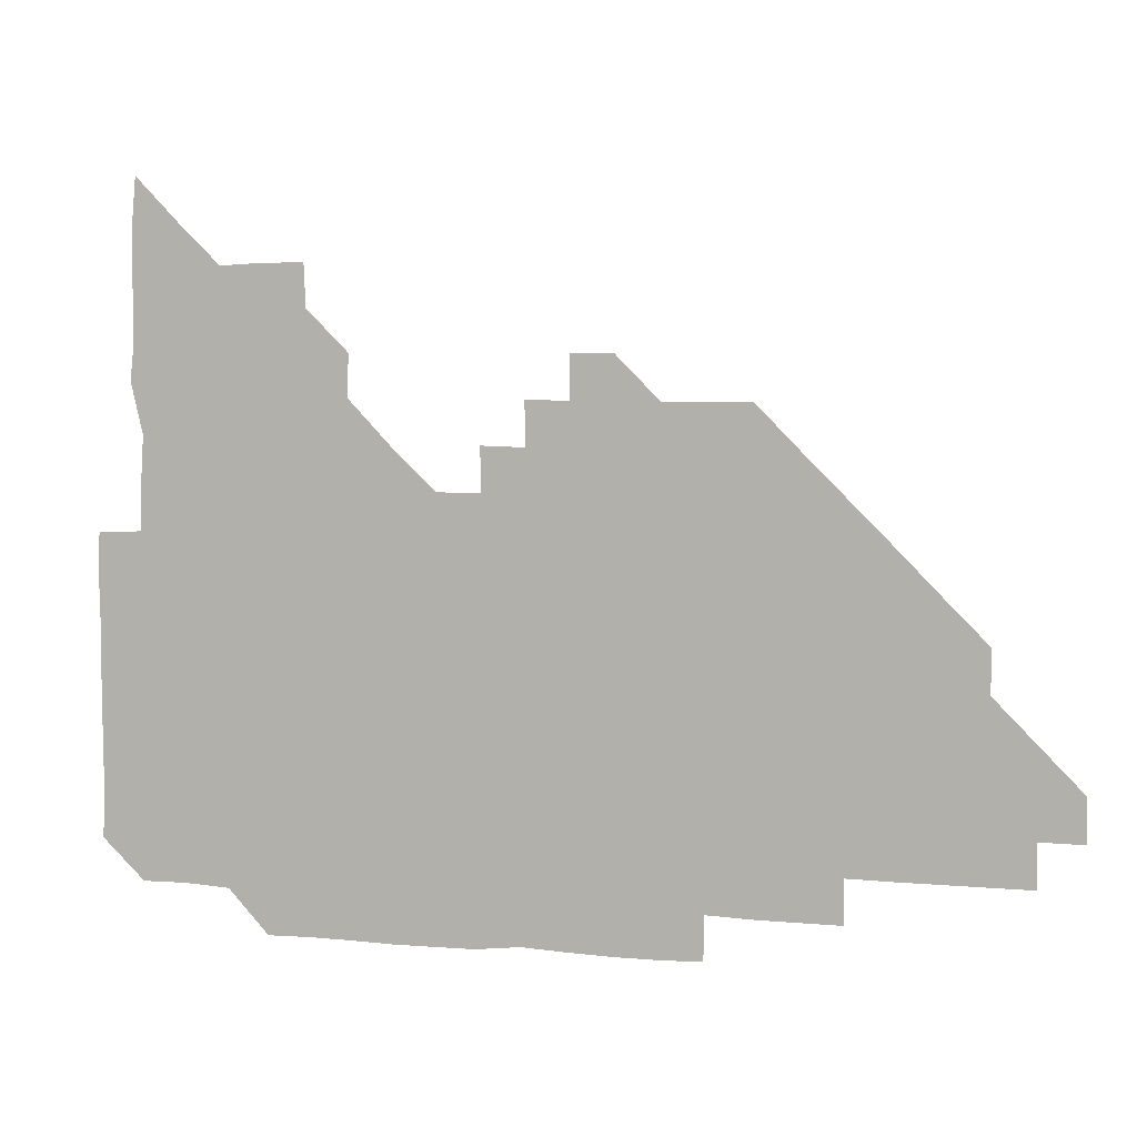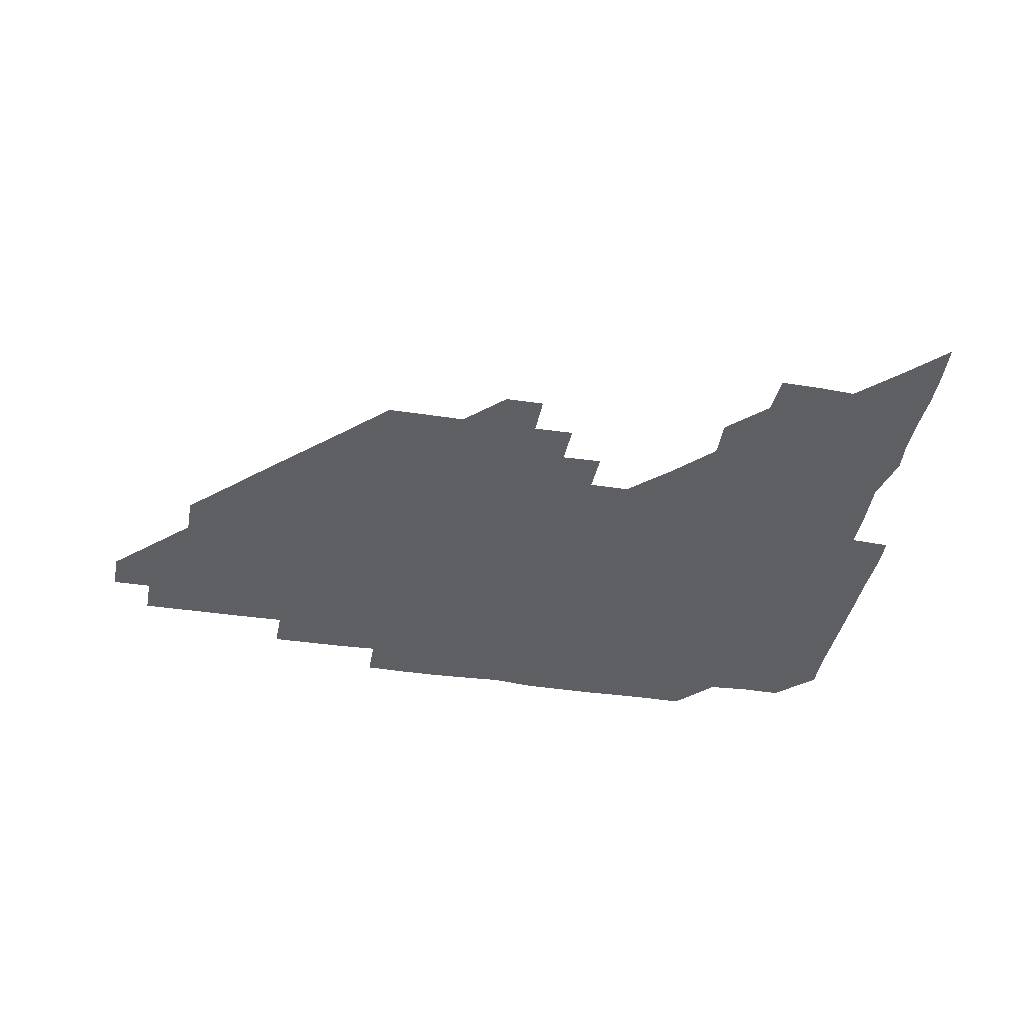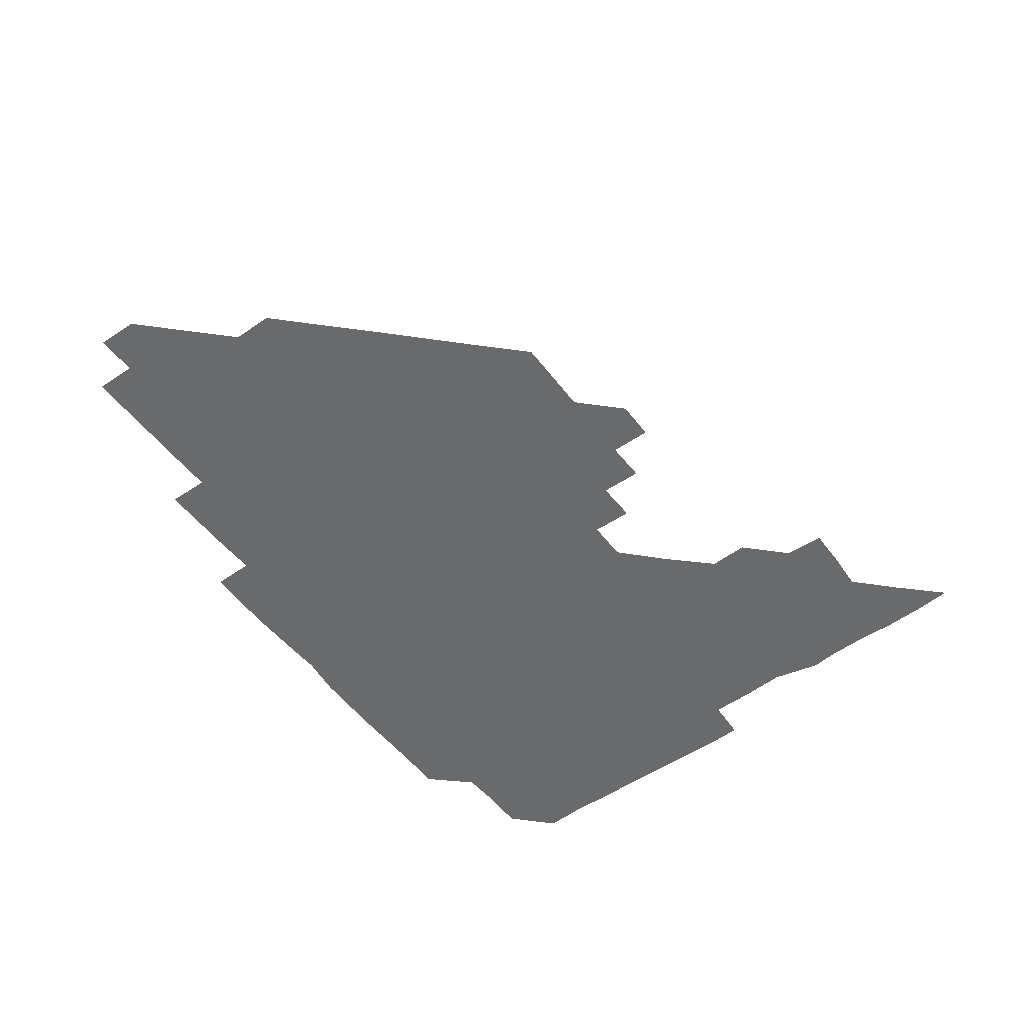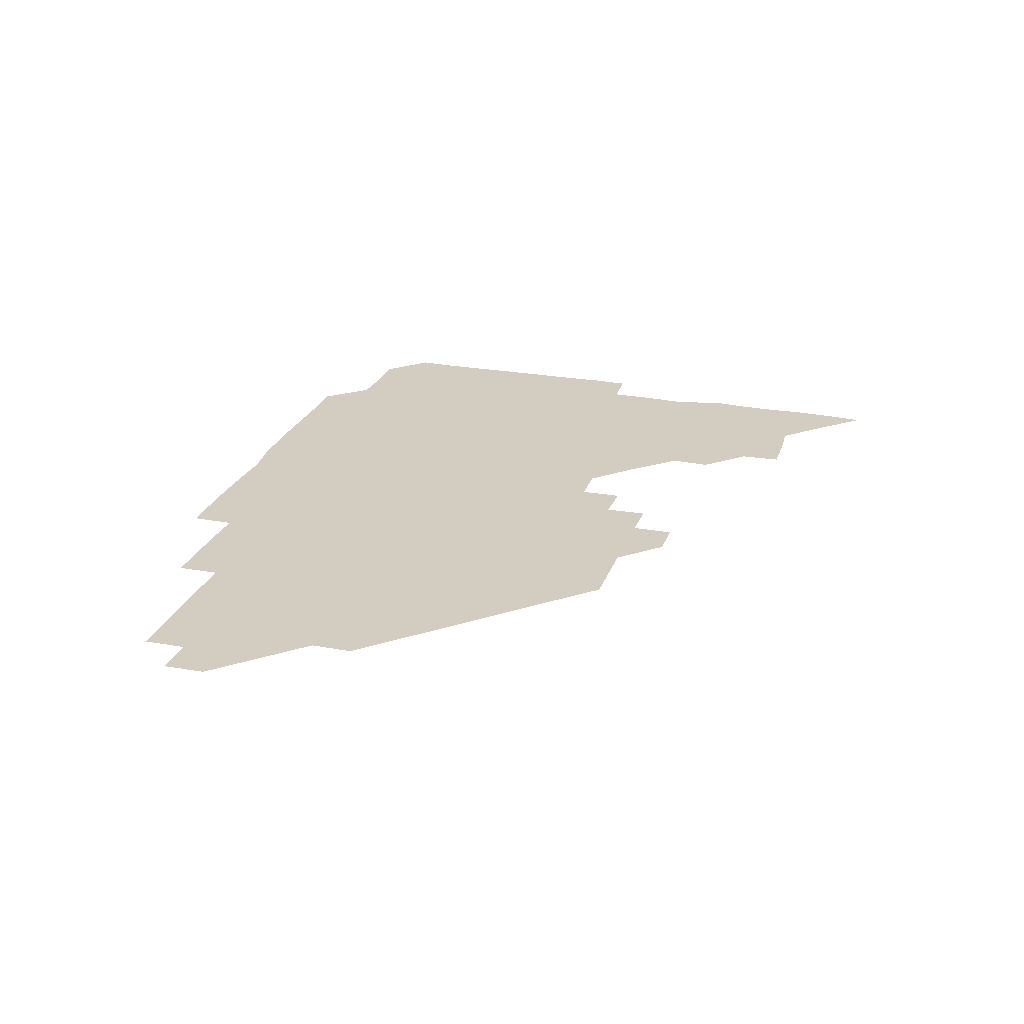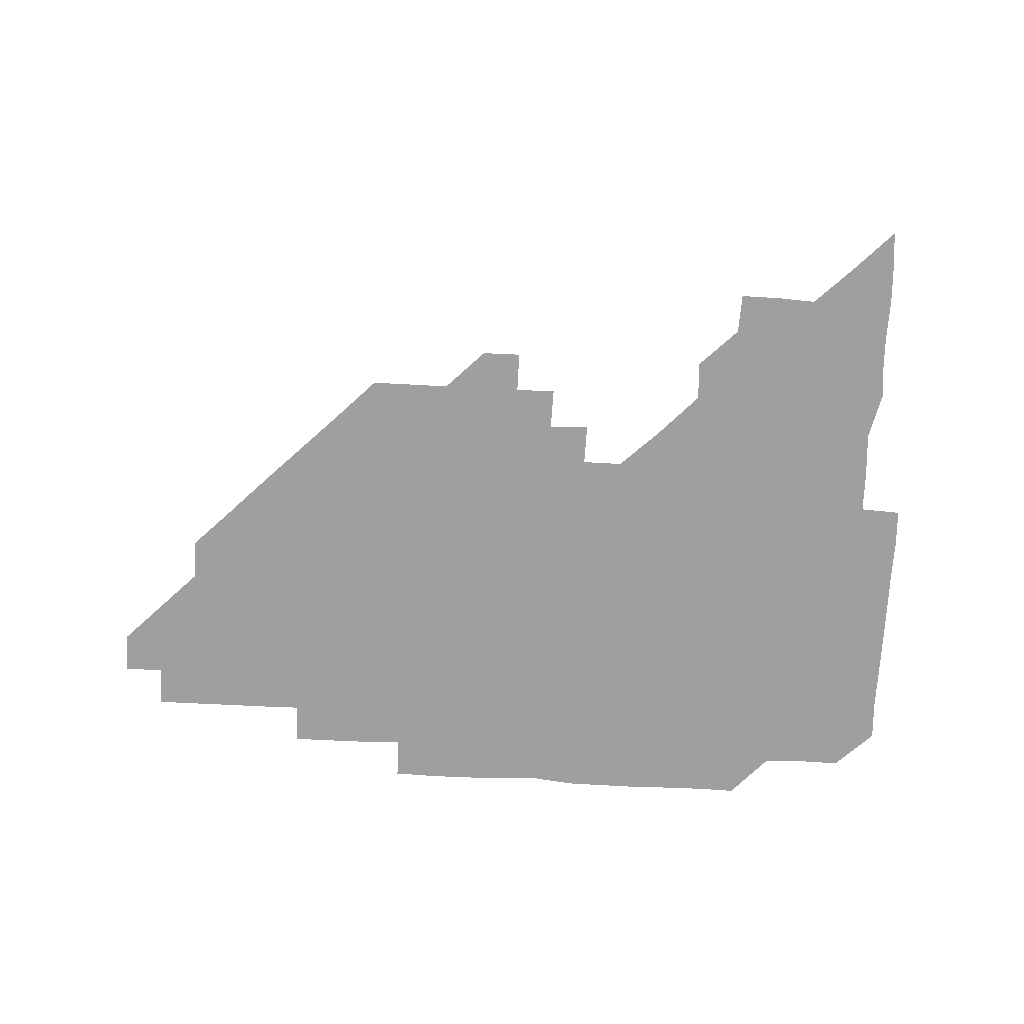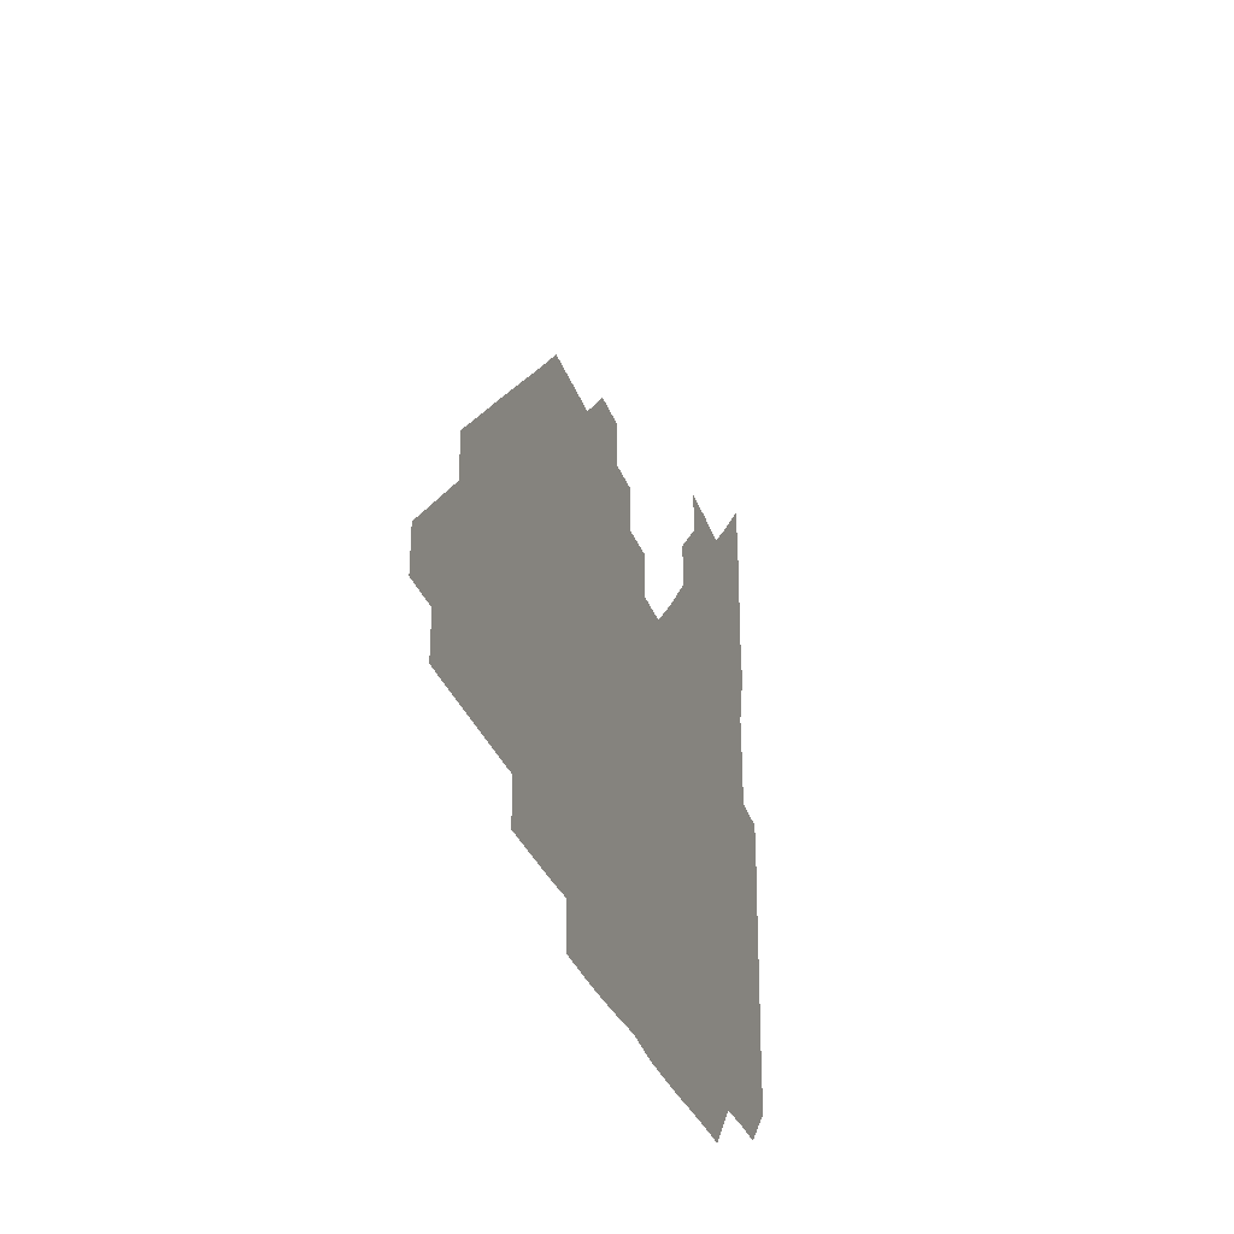
<metadata>
{"format":"obj","ext":"obj","renderer":"f3d","projection":"perspective","resolution":1024,"background":"white","views":[{"elev":5.6,"azim":15.4,"up":"+Y"},{"elev":-39.6,"azim":169.3,"up":"+Z"},{"elev":-52.9,"azim":126.4,"up":"+Z"},{"elev":24.5,"azim":106.9,"up":"+Z"},{"elev":-71.3,"azim":177.1,"up":"+Z"},{"elev":-30.2,"azim":106.9,"up":"+Y"}]}
</metadata>
<code>
v 270.1 195.2 0
v 270.8 210.1 0
v 270.6 225.3 0
v 270.5 240.5 0
v 270.4 255.7 0
v 270.5 271 0
v 270.1 286.1 0
v 270.6 300.1 0
v 285 180.9 0
v 286.3 196.3 0
v 286.3 211.1 0
v 286.5 226.1 0
v 286.3 241.1 0
v 286.1 256 0
v 286.5 271 0
v 286.5 286 0
v 286.1 300.9 0
v 286.3 317 0
v 287.3 333.3 0
v 283.1 351.6 0
v 284.2 361.7 0
v 284.6 375.2 0
v 284.2 390.9 0
v 284.8 405.4 0
v 286 419.5 0
v 300.3 181.1 0
v 301.3 196.3 0
v 301.6 211.4 0
v 301.5 226.3 0
v 301.2 241.1 0
v 301.1 256.1 0
v 301.7 271.2 0
v 301.5 286 0
v 301.1 300.8 0
v 300.9 315.6 0
v 301.4 330.5 0
v 303.1 346.6 0
v 302.4 361.8 0
v 300 376.7 0
v 300.9 390.3 0
v 301.3 403.8 0
v 316.2 180.3 0
v 316.3 196.3 0
v 316.2 211.2 0
v 316.1 226.1 0
v 316.1 241.1 0
v 316 256 0
v 316.4 271.1 0
v 316.3 286 0
v 316.1 301 0
v 316.4 315.8 0
v 316.4 330.6 0
v 316.2 345.8 0
v 316.9 360.6 0
v 317.1 375.7 0
v 315.9 389.6 0
v 330.4 164.9 0
v 331.4 181.7 0
v 331.3 196.3 0
v 331.1 211.1 0
v 330.8 225.9 0
v 331 241 0
v 330.8 255.8 0
v 331.4 271.2 0
v 331.4 286 0
v 331.3 301 0
v 331.2 315.9 0
v 331.2 330.7 0
v 330.9 346 0
v 331.6 360.5 0
v 331.7 375.3 0
v 330.4 390.4 0
v 345.2 165.2 0
v 346.3 181.2 0
v 346.3 196.3 0
v 345.9 211 0
v 346 226 0
v 345.7 240.8 0
v 346 256 0
v 346.4 271.1 0
v 346.5 286 0
v 346.4 300.9 0
v 345.9 316.1 0
v 345.9 331 0
v 346 345.9 0
v 346.1 360.8 0
v 346.2 375.5 0
v 345.5 390.6 0
v 360 165 0
v 361.6 181.3 0
v 361.3 196.3 0
v 361.2 211.1 0
v 360.9 225.9 0
v 361.1 241.1 0
v 361 256 0
v 361.3 271.1 0
v 361.3 286 0
v 361.5 300.8 0
v 361.3 315.7 0
v 360.9 330.8 0
v 360.3 346.4 0
v 360.9 361 0
v 374.6 164.7 0
v 376.5 181.7 0
v 376.3 196.3 0
v 376.4 211.2 0
v 375.9 226 0
v 376.4 241.2 0
v 376.4 256.2 0
v 376.3 271.1 0
v 376.2 286 0
v 376.3 300.8 0
v 376.1 315.8 0
v 375.5 330.4 0
v 389.1 164.8 0
v 391.2 181.6 0
v 391.6 196.7 0
v 391.3 211.2 0
v 391.3 226.2 0
v 391.3 241.2 0
v 391.1 256.1 0
v 391.1 271 0
v 391.1 286 0
v 391 301 0
v 390.8 315.9 0
v 403.3 164.9 0
v 406.2 182 0
v 406.5 196.6 0
v 406.2 211.2 0
v 406.2 226.2 0
v 406 241 0
v 406.1 256 0
v 405.9 271 0
v 406.3 285.9 0
v 406 301 0
v 406.1 315.9 0
v 405.8 331.3 0
v 419.2 166.7 0
v 421.4 181.8 0
v 421.2 196.2 0
v 421.1 211.1 0
v 421.3 226.2 0
v 421 241 0
v 421.1 256.1 0
v 421.1 271 0
v 421 286.1 0
v 421 301 0
v 420.9 316.1 0
v 421.1 330.9 0
v 420.9 346.3 0
v 435.2 166 0
v 436.3 181.6 0
v 436.1 196.2 0
v 436.1 211.1 0
v 436.1 226 0
v 436.1 241.1 0
v 436.1 256 0
v 436 271 0
v 436 286 0
v 436.2 300.9 0
v 436.1 315.9 0
v 436 331.1 0
v 436 346 0
v 436 361.2 0
v 450.5 165.5 0
v 451.1 181.5 0
v 451.1 196.1 0
v 451.2 211.2 0
v 451.1 226 0
v 451 241 0
v 451 256 0
v 451.1 271 0
v 450.9 286 0
v 451.1 300.9 0
v 451 316 0
v 451 330.9 0
v 451 345.8 0
v 450.7 361.1 0
v 465.6 165.5 0
v 466 181.2 0
v 466.1 196.2 0
v 466.1 211.1 0
v 466.1 226 0
v 466 241 0
v 466 256 0
v 466.2 271 0
v 466.1 285.9 0
v 466 301 0
v 466 316 0
v 466.1 330.8 0
v 465.8 346 0
v 480.5 165.9 0
v 480.8 181.4 0
v 481.1 196.2 0
v 481 211 0
v 481.1 226 0
v 481.1 241 0
v 481 256 0
v 481 271 0
v 481.1 285.9 0
v 481 301.2 0
v 481 316 0
v 481 330.9 0
v 480.9 346.1 0
v 496 180.8 0
v 496 196.3 0
v 496 210.9 0
v 496.1 226.1 0
v 496.1 241.1 0
v 496 256 0
v 496.1 271 0
v 496.1 285.9 0
v 496 301.1 0
v 496 316 0
v 496 330.9 0
v 495.8 346.1 0
v 511.1 180.8 0
v 511 196.2 0
v 511 211.1 0
v 511 226.1 0
v 511 241.1 0
v 511 256 0
v 511.1 271 0
v 511.1 285.9 0
v 511 301 0
v 511 316 0
v 510.8 330.9 0
v 525.9 180.7 0
v 525.8 196 0
v 526 211 0
v 526 226.1 0
v 526 241 0
v 526 256 0
v 526 271 0
v 526 286 0
v 526 300.9 0
v 525.9 316 0
v 541 195.8 0
v 541 211.1 0
v 541 226.2 0
v 541 241 0
v 541.1 256 0
v 540.9 271 0
v 541 285.9 0
v 540.9 301.1 0
v 556.1 195.8 0
v 555.9 211.2 0
v 555.9 226.1 0
v 556.1 241 0
v 556 256.1 0
v 556 271 0
v 555.8 286 0
v 571.2 195.7 0
v 571 211 0
v 570.9 226.1 0
v 571 241 0
v 570.8 256 0
v 570.9 271 0
v 586 195.7 0
v 585.8 211 0
v 586 225.9 0
v 585.7 241.1 0
v 601 210.9 0
v 600.8 225.9 0
f 9 10 1
f 1 10 2
f 10 11 2
f 2 11 3
f 11 12 3
f 3 12 4
f 12 13 4
f 4 13 5
f 13 14 5
f 5 14 6
f 14 15 6
f 6 15 7
f 15 16 7
f 7 16 8
f 16 17 8
f 9 26 10
f 26 27 10
f 10 27 11
f 27 28 11
f 11 28 12
f 28 29 12
f 12 29 13
f 29 30 13
f 13 30 14
f 30 31 14
f 14 31 15
f 31 32 15
f 15 32 16
f 32 33 16
f 16 33 17
f 33 34 17
f 17 34 18
f 34 35 18
f 18 35 19
f 35 36 19
f 19 36 20
f 36 37 20
f 20 37 21
f 37 38 21
f 21 38 22
f 38 39 22
f 22 39 23
f 39 40 23
f 23 40 24
f 40 41 24
f 24 41 25
f 26 42 27
f 42 43 27
f 27 43 28
f 43 44 28
f 28 44 29
f 44 45 29
f 29 45 30
f 45 46 30
f 30 46 31
f 46 47 31
f 31 47 32
f 47 48 32
f 32 48 33
f 48 49 33
f 33 49 34
f 49 50 34
f 34 50 35
f 50 51 35
f 35 51 36
f 51 52 36
f 36 52 37
f 52 53 37
f 37 53 38
f 53 54 38
f 38 54 39
f 54 55 39
f 39 55 40
f 55 56 40
f 40 56 41
f 57 58 42
f 42 58 43
f 58 59 43
f 43 59 44
f 59 60 44
f 44 60 45
f 60 61 45
f 45 61 46
f 61 62 46
f 46 62 47
f 62 63 47
f 47 63 48
f 63 64 48
f 48 64 49
f 64 65 49
f 49 65 50
f 65 66 50
f 50 66 51
f 66 67 51
f 51 67 52
f 67 68 52
f 52 68 53
f 68 69 53
f 53 69 54
f 69 70 54
f 54 70 55
f 70 71 55
f 55 71 56
f 71 72 56
f 57 73 58
f 73 74 58
f 58 74 59
f 74 75 59
f 59 75 60
f 75 76 60
f 60 76 61
f 76 77 61
f 61 77 62
f 77 78 62
f 62 78 63
f 78 79 63
f 63 79 64
f 79 80 64
f 64 80 65
f 80 81 65
f 65 81 66
f 81 82 66
f 66 82 67
f 82 83 67
f 67 83 68
f 83 84 68
f 68 84 69
f 84 85 69
f 69 85 70
f 85 86 70
f 70 86 71
f 86 87 71
f 71 87 72
f 87 88 72
f 73 89 74
f 89 90 74
f 74 90 75
f 90 91 75
f 75 91 76
f 91 92 76
f 76 92 77
f 92 93 77
f 77 93 78
f 93 94 78
f 78 94 79
f 94 95 79
f 79 95 80
f 95 96 80
f 80 96 81
f 96 97 81
f 81 97 82
f 97 98 82
f 82 98 83
f 98 99 83
f 83 99 84
f 99 100 84
f 84 100 85
f 100 101 85
f 85 101 86
f 101 102 86
f 86 102 87
f 89 103 90
f 103 104 90
f 90 104 91
f 104 105 91
f 91 105 92
f 105 106 92
f 92 106 93
f 106 107 93
f 93 107 94
f 107 108 94
f 94 108 95
f 108 109 95
f 95 109 96
f 109 110 96
f 96 110 97
f 110 111 97
f 97 111 98
f 111 112 98
f 98 112 99
f 112 113 99
f 99 113 100
f 113 114 100
f 100 114 101
f 103 115 104
f 115 116 104
f 104 116 105
f 116 117 105
f 105 117 106
f 117 118 106
f 106 118 107
f 118 119 107
f 107 119 108
f 119 120 108
f 108 120 109
f 120 121 109
f 109 121 110
f 121 122 110
f 110 122 111
f 122 123 111
f 111 123 112
f 123 124 112
f 112 124 113
f 124 125 113
f 113 125 114
f 115 126 116
f 126 127 116
f 116 127 117
f 127 128 117
f 117 128 118
f 128 129 118
f 118 129 119
f 129 130 119
f 119 130 120
f 130 131 120
f 120 131 121
f 131 132 121
f 121 132 122
f 132 133 122
f 122 133 123
f 133 134 123
f 123 134 124
f 134 135 124
f 124 135 125
f 135 136 125
f 126 138 127
f 138 139 127
f 127 139 128
f 139 140 128
f 128 140 129
f 140 141 129
f 129 141 130
f 141 142 130
f 130 142 131
f 142 143 131
f 131 143 132
f 143 144 132
f 132 144 133
f 144 145 133
f 133 145 134
f 145 146 134
f 134 146 135
f 146 147 135
f 135 147 136
f 147 148 136
f 136 148 137
f 148 149 137
f 138 151 139
f 151 152 139
f 139 152 140
f 152 153 140
f 140 153 141
f 153 154 141
f 141 154 142
f 154 155 142
f 142 155 143
f 155 156 143
f 143 156 144
f 156 157 144
f 144 157 145
f 157 158 145
f 145 158 146
f 158 159 146
f 146 159 147
f 159 160 147
f 147 160 148
f 160 161 148
f 148 161 149
f 161 162 149
f 149 162 150
f 162 163 150
f 151 165 152
f 165 166 152
f 152 166 153
f 166 167 153
f 153 167 154
f 167 168 154
f 154 168 155
f 168 169 155
f 155 169 156
f 169 170 156
f 156 170 157
f 170 171 157
f 157 171 158
f 171 172 158
f 158 172 159
f 172 173 159
f 159 173 160
f 173 174 160
f 160 174 161
f 174 175 161
f 161 175 162
f 175 176 162
f 162 176 163
f 176 177 163
f 163 177 164
f 177 178 164
f 165 179 166
f 179 180 166
f 166 180 167
f 180 181 167
f 167 181 168
f 181 182 168
f 168 182 169
f 182 183 169
f 169 183 170
f 183 184 170
f 170 184 171
f 184 185 171
f 171 185 172
f 185 186 172
f 172 186 173
f 186 187 173
f 173 187 174
f 187 188 174
f 174 188 175
f 188 189 175
f 175 189 176
f 189 190 176
f 176 190 177
f 190 191 177
f 177 191 178
f 179 192 180
f 192 193 180
f 180 193 181
f 193 194 181
f 181 194 182
f 194 195 182
f 182 195 183
f 195 196 183
f 183 196 184
f 196 197 184
f 184 197 185
f 197 198 185
f 185 198 186
f 198 199 186
f 186 199 187
f 199 200 187
f 187 200 188
f 200 201 188
f 188 201 189
f 201 202 189
f 189 202 190
f 202 203 190
f 190 203 191
f 203 204 191
f 193 205 194
f 205 206 194
f 194 206 195
f 206 207 195
f 195 207 196
f 207 208 196
f 196 208 197
f 208 209 197
f 197 209 198
f 209 210 198
f 198 210 199
f 210 211 199
f 199 211 200
f 211 212 200
f 200 212 201
f 212 213 201
f 201 213 202
f 213 214 202
f 202 214 203
f 214 215 203
f 203 215 204
f 215 216 204
f 205 217 206
f 217 218 206
f 206 218 207
f 218 219 207
f 207 219 208
f 219 220 208
f 208 220 209
f 220 221 209
f 209 221 210
f 221 222 210
f 210 222 211
f 222 223 211
f 211 223 212
f 223 224 212
f 212 224 213
f 224 225 213
f 213 225 214
f 225 226 214
f 214 226 215
f 226 227 215
f 215 227 216
f 217 228 218
f 228 229 218
f 218 229 219
f 229 230 219
f 219 230 220
f 230 231 220
f 220 231 221
f 231 232 221
f 221 232 222
f 232 233 222
f 222 233 223
f 233 234 223
f 223 234 224
f 234 235 224
f 224 235 225
f 235 236 225
f 225 236 226
f 236 237 226
f 226 237 227
f 229 238 230
f 238 239 230
f 230 239 231
f 239 240 231
f 231 240 232
f 240 241 232
f 232 241 233
f 241 242 233
f 233 242 234
f 242 243 234
f 234 243 235
f 243 244 235
f 235 244 236
f 244 245 236
f 236 245 237
f 238 246 239
f 246 247 239
f 239 247 240
f 247 248 240
f 240 248 241
f 248 249 241
f 241 249 242
f 249 250 242
f 242 250 243
f 250 251 243
f 243 251 244
f 251 252 244
f 244 252 245
f 246 253 247
f 253 254 247
f 247 254 248
f 254 255 248
f 248 255 249
f 255 256 249
f 249 256 250
f 256 257 250
f 250 257 251
f 257 258 251
f 251 258 252
f 253 259 254
f 259 260 254
f 254 260 255
f 260 261 255
f 255 261 256
f 261 262 256
f 256 262 257
f 260 263 261
f 263 264 261
f 261 264 262

</code>
